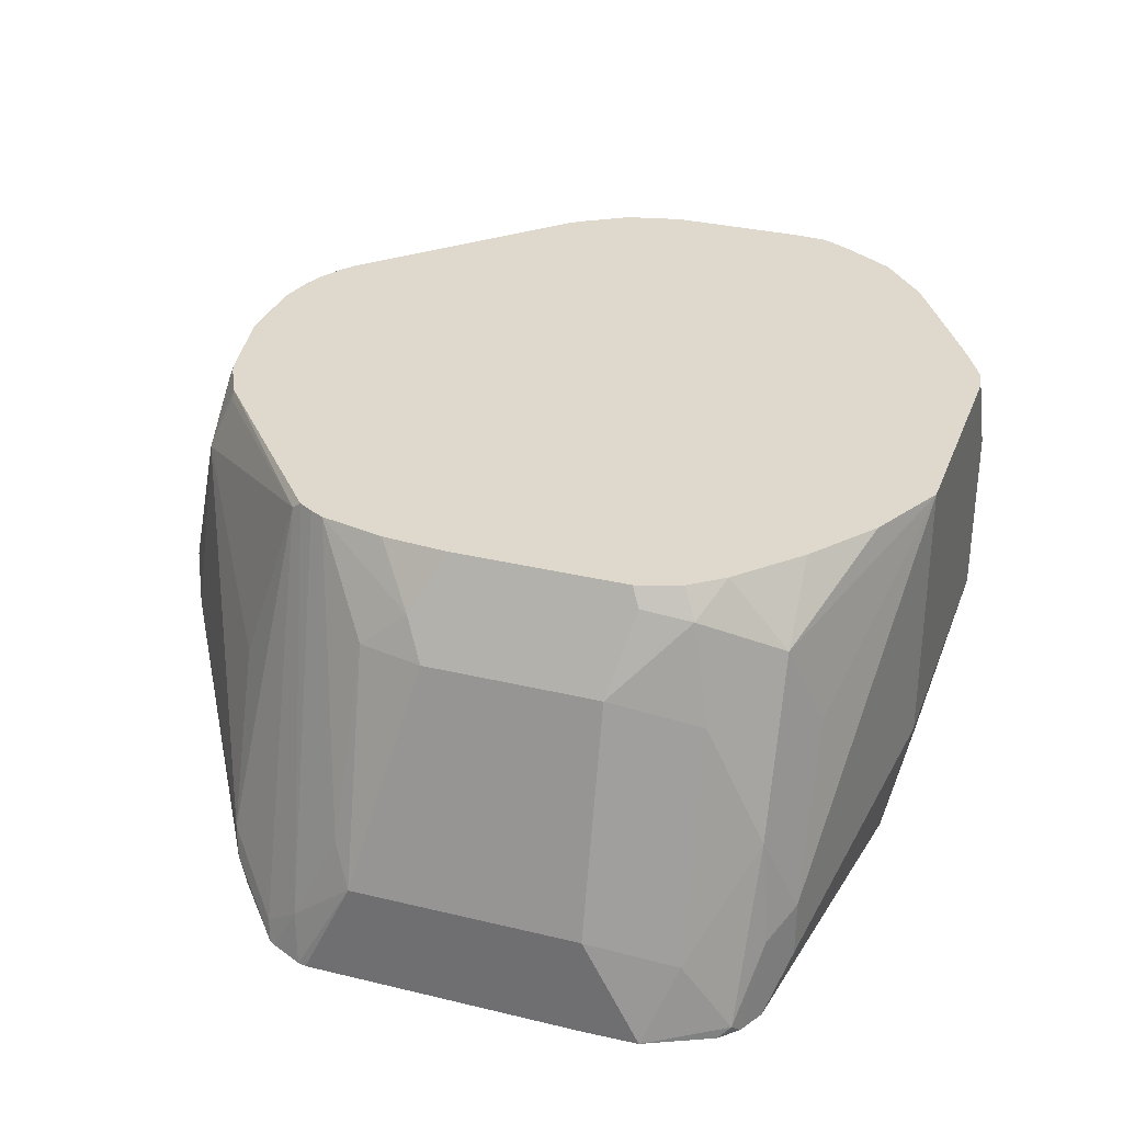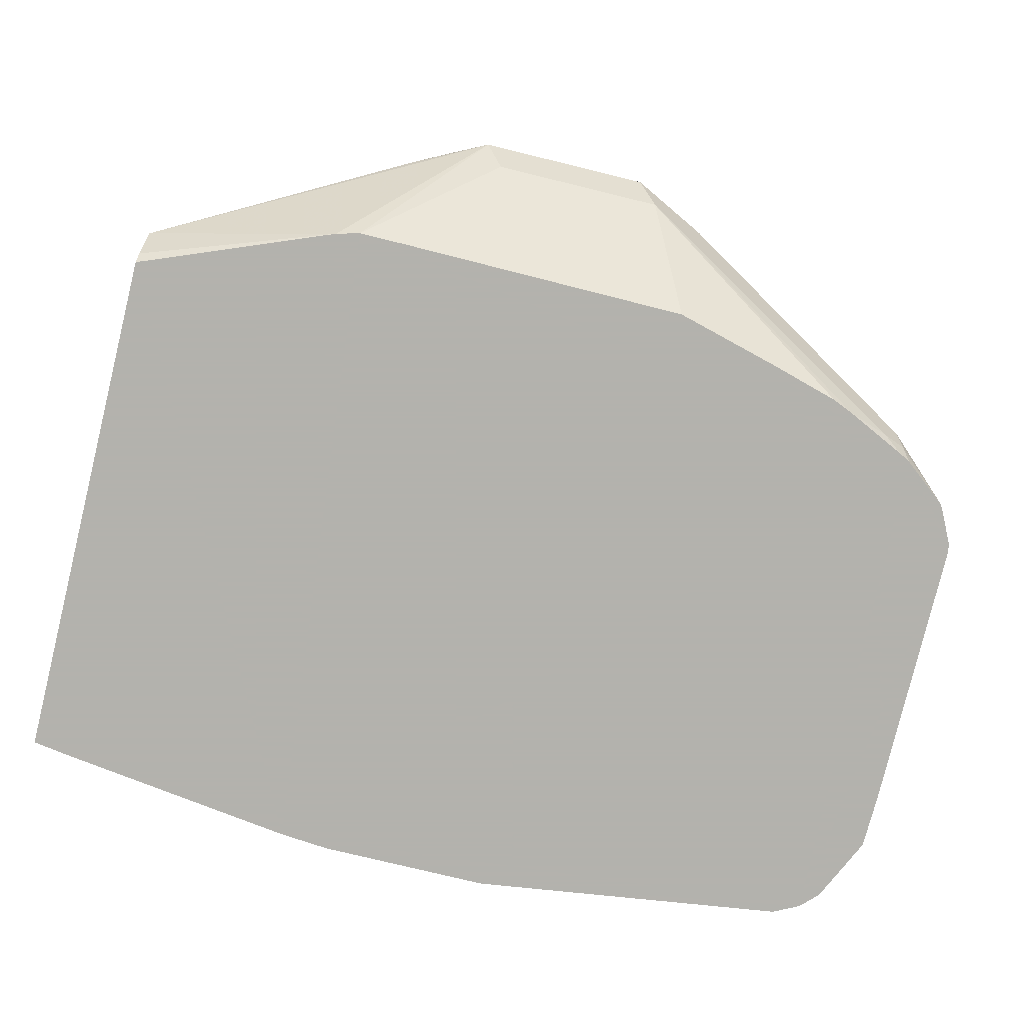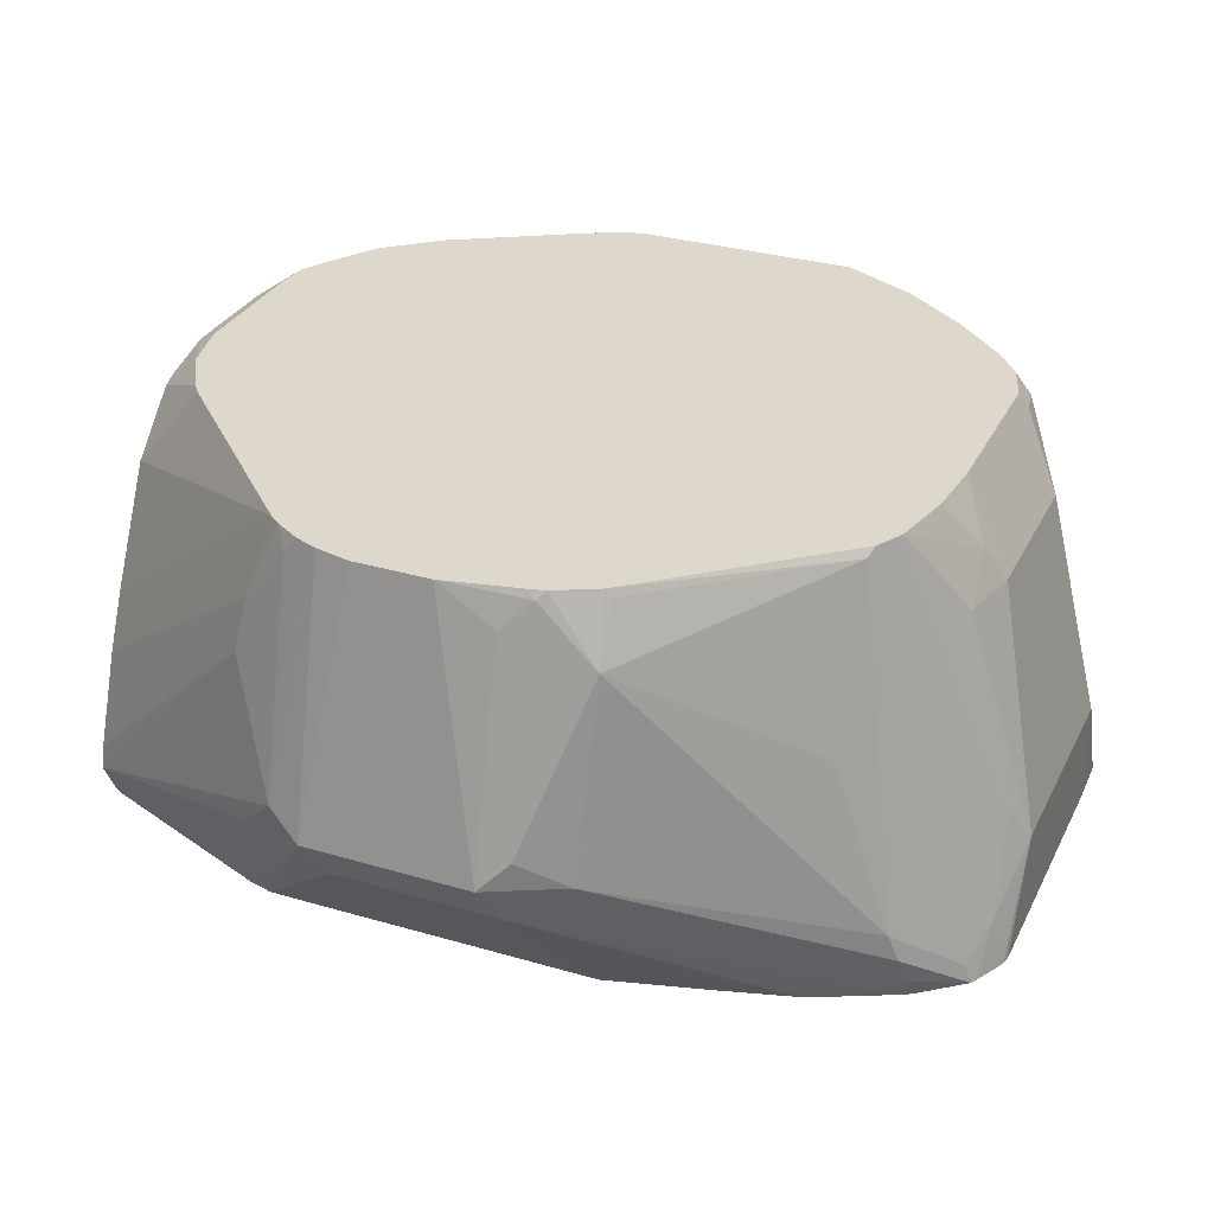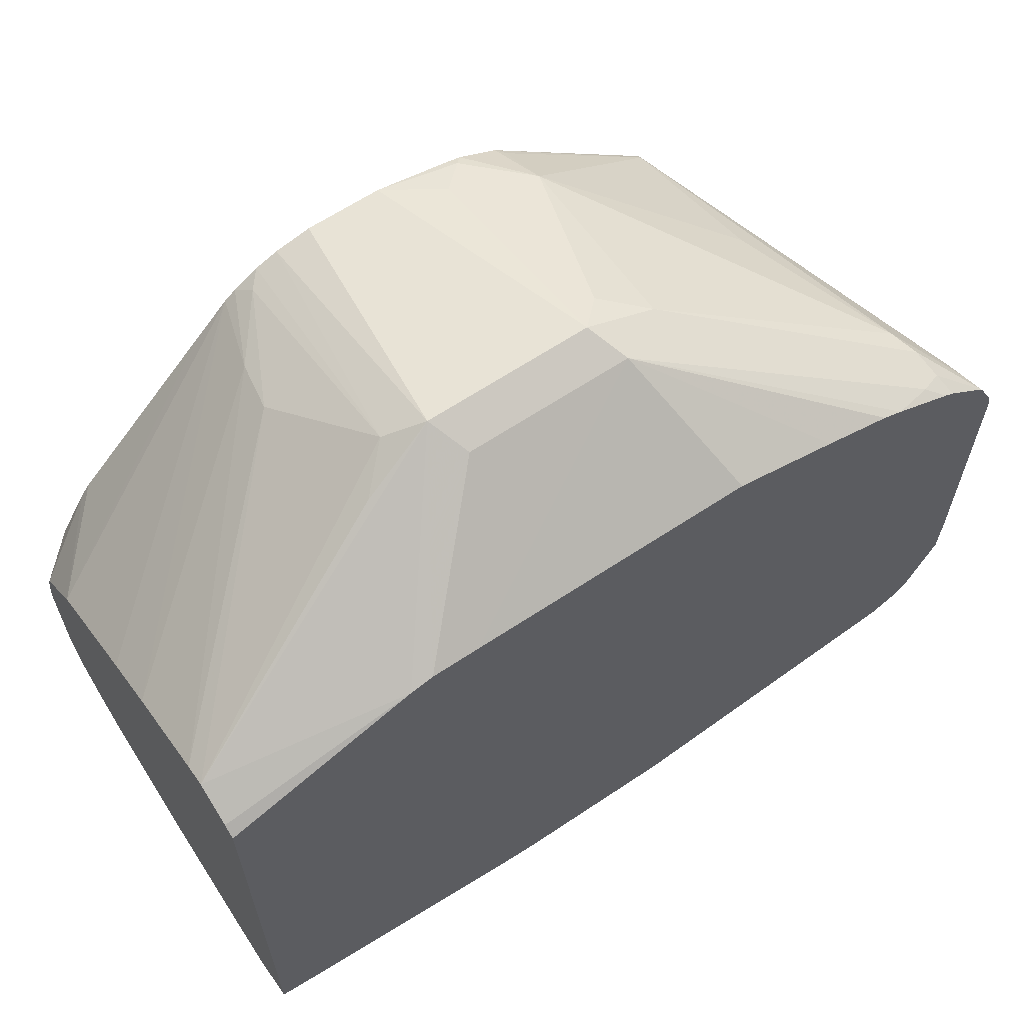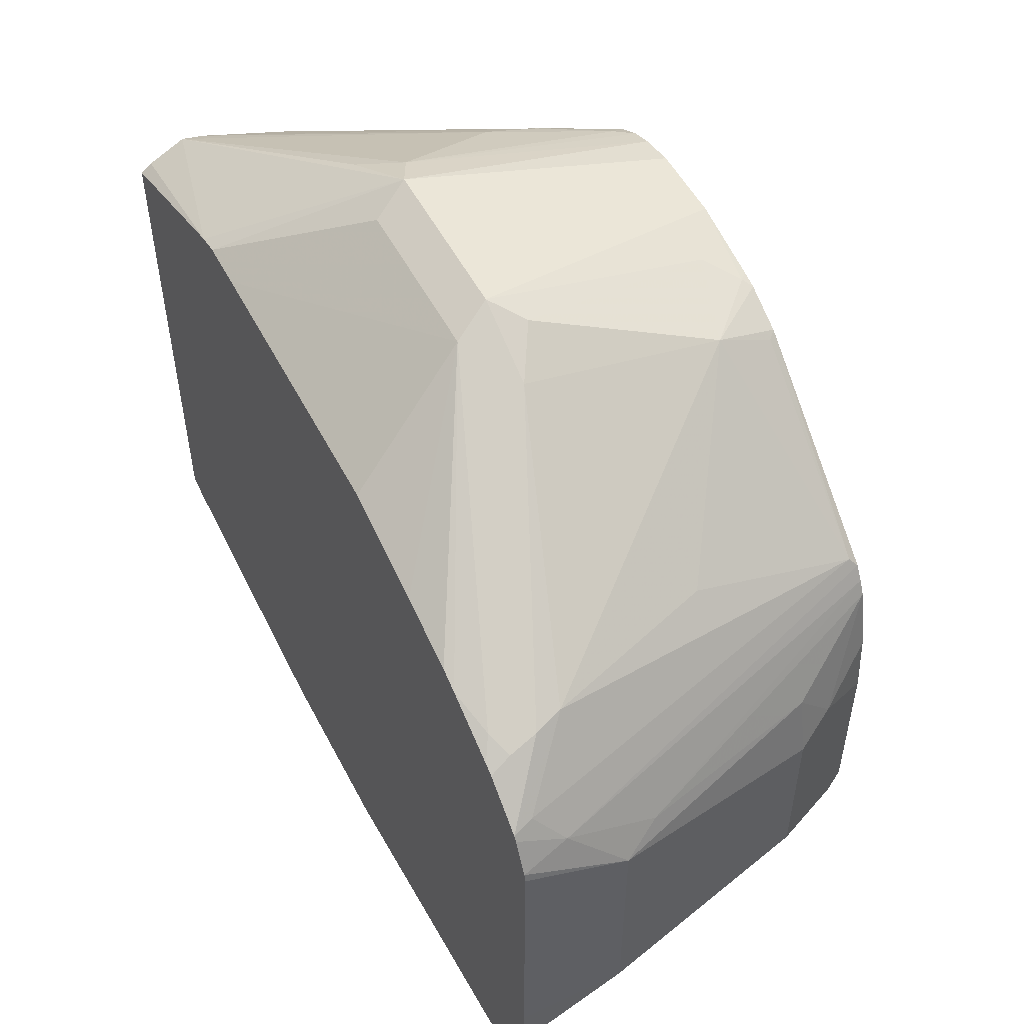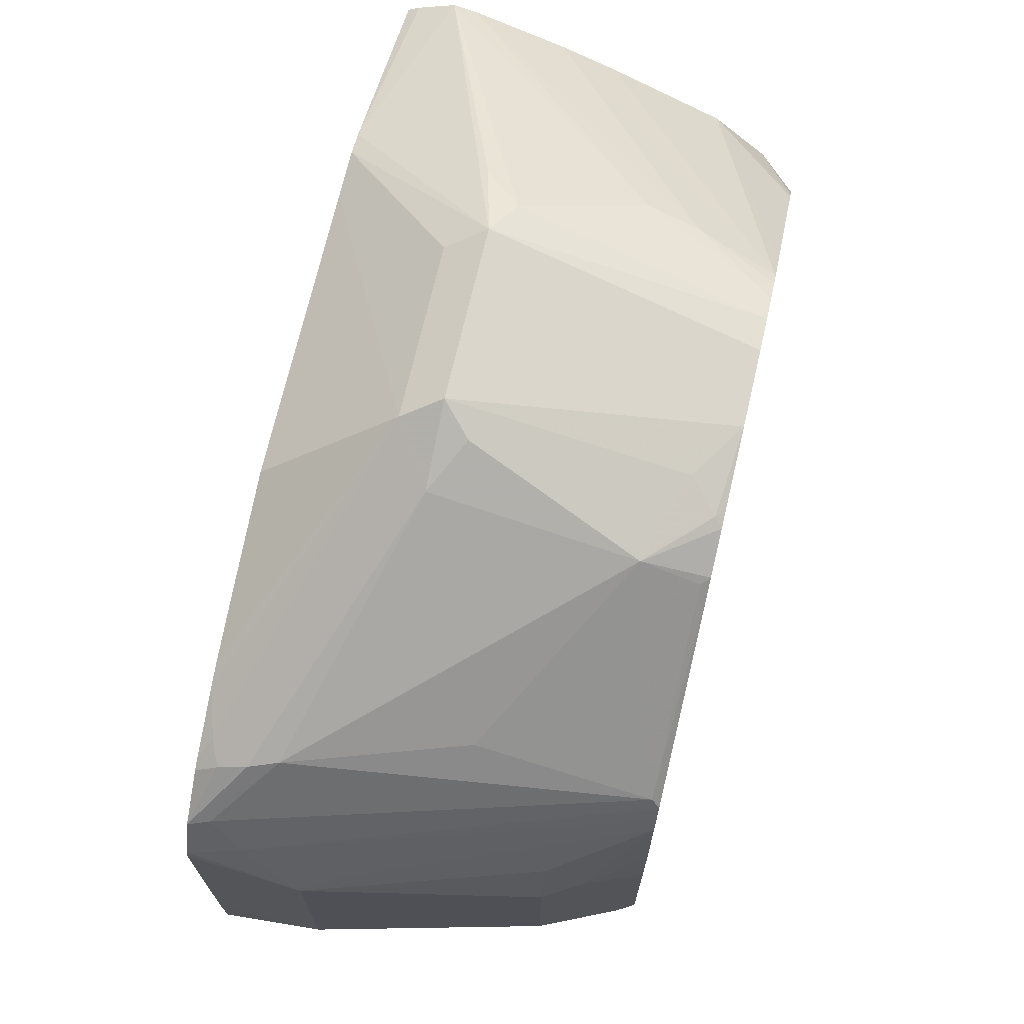
<metadata>
{"format":"obj","ext":"obj","renderer":"f3d","projection":"perspective","resolution":1024,"background":"white","views":[{"elev":31.9,"azim":108.8,"up":"+Y"},{"elev":-79.4,"azim":-13.7,"up":"+Y"},{"elev":31.1,"azim":23.0,"up":"+Y"},{"elev":63.3,"azim":-34.1,"up":"+Z"},{"elev":52.5,"azim":63.0,"up":"+Z"},{"elev":70.5,"azim":103.1,"up":"+Z"}]}
</metadata>
<code>
v 0.2941 -0.7703 -0.05324
v 0.2906 -0.7703 -0.05131
v 0.2691 -0.7703 -0.04099
v 0.284 -0.7663 -0.04626
v 0.2923 -0.763 -0.04957
v 0.2906 -0.7531 -0.04626
v 0.3096 -0.7703 -0.06565
v 0.3164 -0.7703 -0.07896
v 0.3107 -0.7703 -0.06747
v 0.3121 -0.7531 -0.07681
v 0.3171 -0.7332 -0.09911
v 0.3171 -0.7703 -0.08186
v 0.2998 -0.7703 -0.2266
v 0.3166 -0.7703 -0.1976
v 0.3171 -0.7703 -0.1784
v 0.3171 -0.7332 -0.1784
v 0.3072 -0.7432 -0.2081
v 0.2973 -0.654 -0.1784
v 0.2873 -0.6639 -0.2081
v 0.2873 -0.7035 -0.2279
v 0.2807 -0.6309 -0.2015
v 0.2675 -0.6441 -0.2279
v 0.2774 -0.7332 -0.2378
v 0.2576 -0.6738 -0.2378
v 0.1982 -0.6215 -0.2576
v 0.1982 -0.7134 -0.2576
v 0.2774 -0.7531 -0.2378
v 0.2906 -0.7398 -0.2312
v 0.3039 -0.7663 -0.2246
v 0.2906 -0.7703 -0.2312
v 0.1809 -0.7703 -0.2464
v 0.104 -0.7703 -0.2452
v 0.1215 -0.7703 -0.2466
v 0.09908 -0.7134 -0.2576
v 0.006911 -0.7531 -0.2378
v 0.09908 -0.654 -0.2576
v 0.1189 -0.6215 -0.2576
v 0.1109 -0.6215 -0.2558
v 0.0966 -0.6342 -0.2527
v 0.1024 -0.6215 -0.2516
v 0.09366 -0.6215 -0.2468
v 0.0446 -0.6441 -0.2279
v 0.05235 -0.6215 -0.2228
v 0.03303 -0.654 -0.2246
v 0.03716 -0.6738 -0.2328
v 0.006911 -0.7349 -0.2337
v 0.006911 -0.6916 -0.22
v 0.006911 -0.652 -0.2002
v 0.03422 -0.6215 -0.2071
v 0.006911 -0.6411 -0.1913
v 0.006911 -0.6276 -0.1252
v 0.006911 -0.6276 -0.1648
v 0.006911 -0.6322 -0.1803
v 0.03097 -0.6215 -0.2024
v 0.02139 -0.6215 -0.1868
v 0.01716 -0.6215 -0.1784
v 0.01627 -0.6215 -0.1189
v 0.01627 -0.6215 -0.1677
v 0.02094 -0.6215 -0.09911
v 0.03437 -0.6215 -0.07801
v 0.03113 -0.6215 -0.08213
v 0.006911 -0.654 -0.08143
v 0.006911 -0.6347 -0.1011
v 0.006911 -0.6326 -0.1057
v 0.006911 -0.7531 -0.03966
v 0.006911 -0.713 -0.05302
v 0.006911 -0.6936 -0.06163
v 0.0978 -0.6215 -0.01456
v 0.08587 -0.6215 -0.02643
v 0.1019 -0.6215 -0.01131
v 0.08918 -0.649 -0.00992
v 0.1057 -0.6276 -0.006607
v 0.08587 -0.6672 -0.006607
v 0.006911 -0.7453 -0.04137
v 0.1057 -0.7068 0.01319
v 0.1108 -0.6215 -0.005982
v 0.1189 -0.6215 -0.002832
v 0.1189 -0.7134 0.01979
v 0.09247 -0.72 0.006592
v 0.07415 -0.7703 -0.02239
v 0.08225 -0.7703 -0.02027
v 0.006911 -0.7703 -0.04916
v 0.006911 -0.7703 -0.232
v 0.01983 -0.7703 -0.234
v 0.006911 -0.7663 -0.04626
v 0.2008 -0.7703 -0.02111
v 0.09908 -0.7703 -0.02027
v 0.185 -0.7266 0.01319
v 0.2378 -0.7703 -0.03102
v 0.2619 -0.7703 -0.03792
v 0.2048 -0.7134 0.006592
v 0.1784 -0.7134 0.01979
v 0.1883 -0.7035 0.01485
v 0.1784 -0.6342 -7.76e-06
v 0.2081 -0.6441 -0.004978
v 0.2873 -0.7432 -0.0446
v 0.3072 -0.763 -0.06443
v 0.2675 -0.6243 -0.06443
v 0.2675 -0.6837 -0.0446
v 0.2081 -0.6243 -0.01489
v 0.2053 -0.6215 -0.01418
v 0.2689 -0.6215 -0.06793
v 0.2719 -0.6215 -0.07295
v 0.2743 -0.6215 -0.07771
v 0.3105 -0.72 -0.09251
v 0.2923 -0.654 -0.09664
v 0.2906 -0.6408 -0.1123
v 0.2792 -0.6215 -0.1
v 0.281 -0.6215 -0.1224
v 0.2973 -0.654 -0.1189
v 0.281 -0.6215 -0.1819
v 0.284 -0.6276 -0.185
v 0.276 -0.6215 -0.1968
v 0.2675 -0.6215 -0.2081
v 0.2246 -0.6215 -0.2444
v 0.2472 -0.6215 -0.2273
v 0.1586 -0.6215 -7.76e-06
v 0.1911 -0.6215 -0.007069
v 0.1883 -0.6243 -0.004978
v 0.1855 -0.6215 -0.005657
v 0.1255 -0.7266 0.01319
v 0.1316 -0.6215 -7.76e-06
v 0.3059 -0.7703 -0.2206
f 97 10 102
f 98 97 102
f 98 102 101
f 98 101 100
f 98 100 95
f 98 96 97
f 98 99 96
f 97 96 7
f 97 7 10
f 6 96 91
f 6 7 96
f 98 95 99
f 103 102 10
f 107 109 108
f 103 105 104
f 103 10 105
f 105 10 11
f 105 11 106
f 104 105 106
f 107 104 106
f 107 108 104
f 107 110 109
f 107 106 110
f 106 11 110
f 91 96 95
f 110 11 16
f 103 104 102
f 93 91 95
f 85 80 65
f 93 94 92
f 18 110 16
f 82 32 80
f 83 32 82
f 84 32 83
f 84 35 32
f 84 83 35
f 83 82 35
f 82 65 35
f 85 65 82
f 85 82 80
f 35 65 51
f 81 32 1
f 86 81 1
f 87 81 86
f 87 88 81
f 87 86 88
f 89 88 86
f 80 32 81
f 89 90 88
f 89 86 90
f 90 86 1
f 3 90 1
f 3 88 90
f 3 4 88
f 91 88 4
f 91 92 88
f 93 92 91
f 93 95 94
f 18 111 110
f 60 70 57
f 112 21 111
f 121 92 78
f 121 88 92
f 121 81 88
f 121 78 81
f 122 78 117
f 77 78 122
f 77 122 70
f 122 117 70
f 70 117 57
f 69 70 60
f 69 60 62
f 57 117 38
f 49 57 38
f 43 49 38
f 43 44 49
f 41 43 38
f 100 101 95
f 16 11 12
f 96 99 95
f 6 91 4
f 13 1 32
f 27 31 26
f 123 13 29
f 123 14 13
f 123 29 14
f 17 14 29
f 80 81 78
f 92 117 78
f 112 111 18
f 94 117 92
f 120 118 117
f 112 18 21
f 18 19 21
f 20 17 29
f 113 111 21
f 113 25 111
f 114 25 113
f 115 25 114
f 115 22 25
f 116 22 115
f 116 114 22
f 116 115 114
f 114 21 22
f 114 113 21
f 25 38 111
f 111 38 117
f 102 111 117
f 108 111 102
f 109 111 108
f 109 110 111
f 104 108 102
f 101 102 117
f 118 101 117
f 118 95 101
f 119 95 118
f 119 94 95
f 119 117 94
f 120 117 119
f 120 119 118
f 80 78 65
f 42 43 41
f 79 65 78
f 23 28 27
f 23 20 28
f 28 20 29
f 28 29 13
f 28 13 30
f 28 30 27
f 30 31 27
f 30 13 31
f 31 13 32
f 33 31 32
f 33 26 31
f 33 34 26
f 23 27 26
f 33 32 34
f 36 34 35
f 36 26 34
f 25 26 36
f 37 25 36
f 37 38 25
f 37 36 38
f 39 38 36
f 40 38 39
f 40 41 38
f 42 41 40
f 42 44 43
f 42 45 44
f 34 32 35
f 23 26 25
f 24 23 25
f 24 25 22
f 79 75 65
f 2 3 1
f 2 4 3
f 5 4 2
f 5 6 4
f 5 7 6
f 5 1 7
f 5 2 1
f 7 1 8
f 9 7 8
f 9 10 7
f 9 8 10
f 8 11 10
f 8 12 11
f 8 1 12
f 12 1 13
f 14 12 13
f 15 12 14
f 15 16 12
f 15 14 16
f 17 16 14
f 17 19 18
f 20 19 17
f 20 21 19
f 20 22 21
f 23 22 20
f 24 22 23
f 42 39 45
f 42 40 39
f 17 18 16
f 39 35 46
f 59 51 64
f 64 51 63
f 63 51 62
f 62 51 65
f 66 62 65
f 67 62 66
f 68 62 67
f 68 69 62
f 68 70 69
f 71 70 68
f 71 72 70
f 71 73 72
f 59 64 63
f 71 74 73
f 68 67 66
f 74 66 65
f 74 65 73
f 75 73 65
f 72 73 75
f 76 72 75
f 76 70 72
f 76 77 70
f 76 75 77
f 75 78 77
f 39 46 45
f 79 78 75
f 71 66 74
f 61 59 63
f 71 68 66
f 61 62 60
f 46 35 47
f 61 63 62
f 46 47 44
f 46 44 45
f 48 44 47
f 48 49 44
f 48 50 49
f 47 35 50
f 50 35 51
f 52 50 51
f 53 50 52
f 54 50 53
f 54 49 50
f 48 47 50
f 54 53 55
f 61 60 59
f 59 60 57
f 54 55 49
f 59 57 51
f 52 51 57
f 53 52 56
f 58 56 52
f 39 36 35
f 58 52 57
f 58 57 56
f 56 57 49
f 55 56 49
f 55 53 56

</code>
